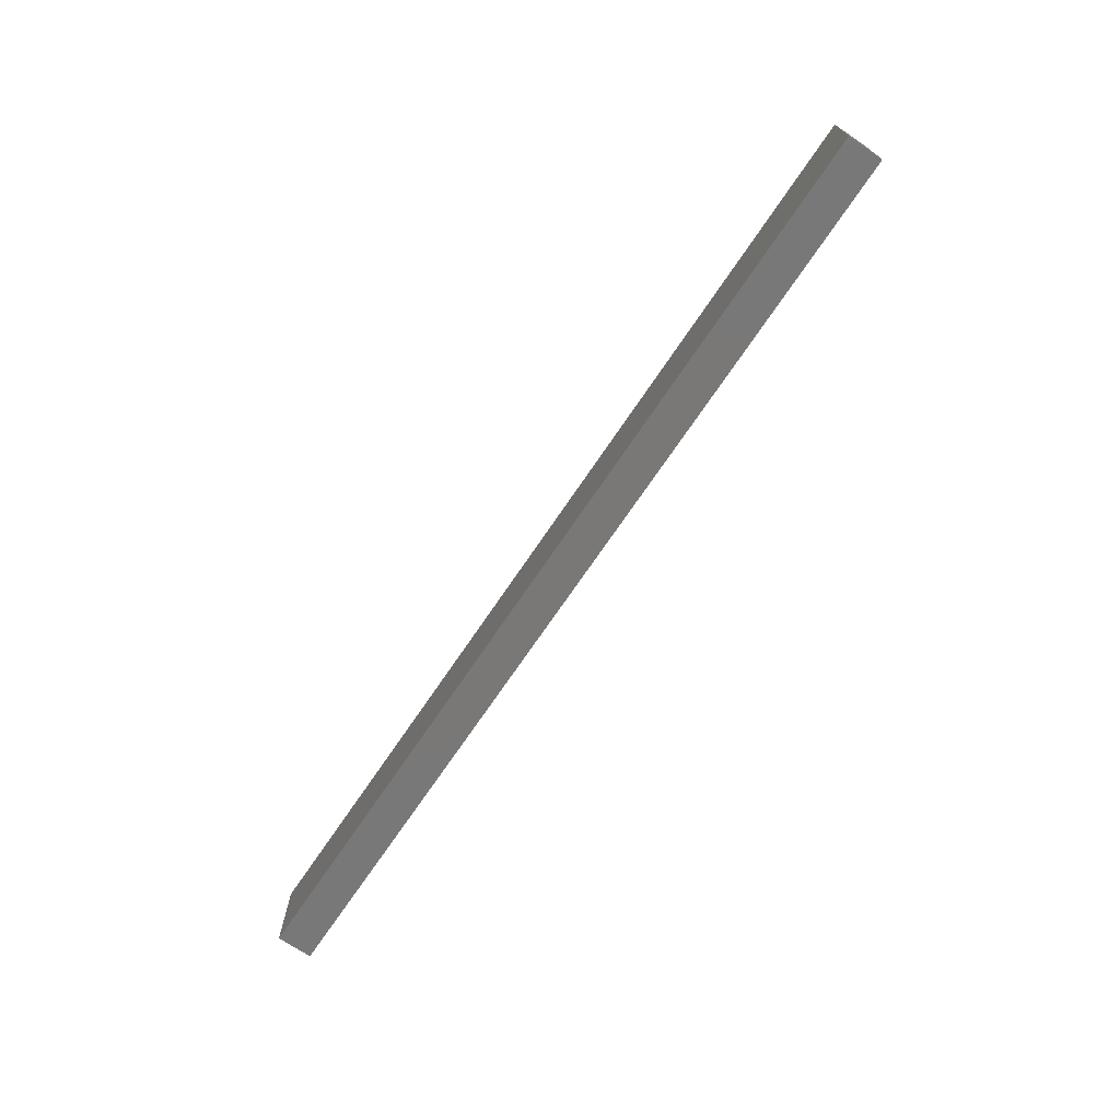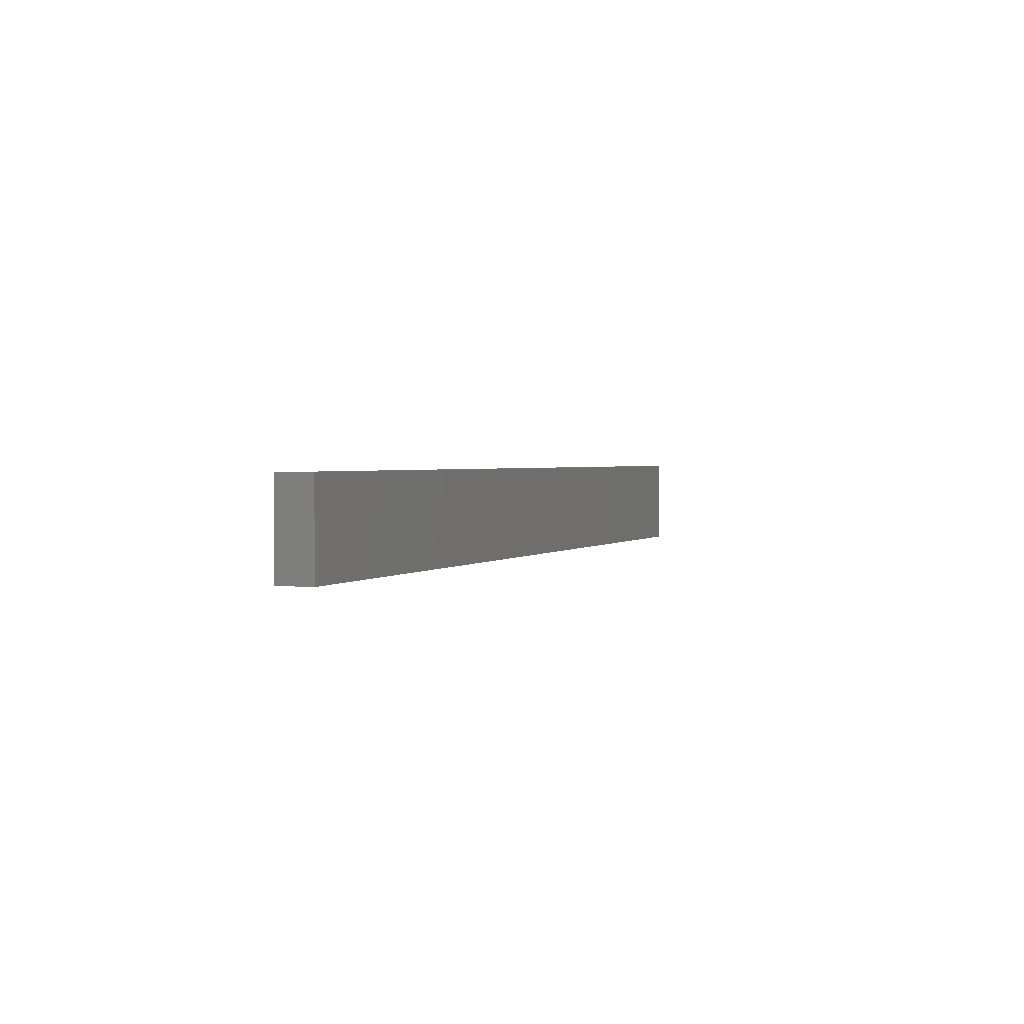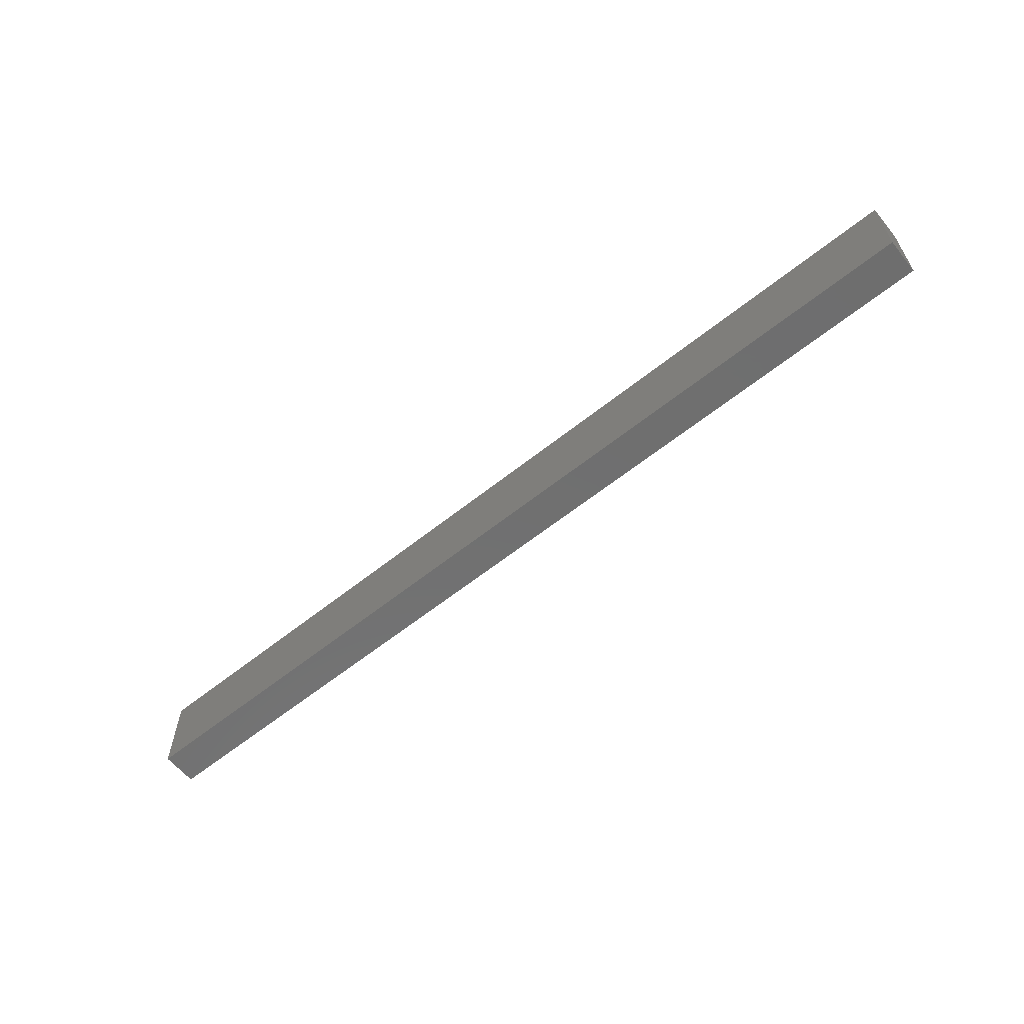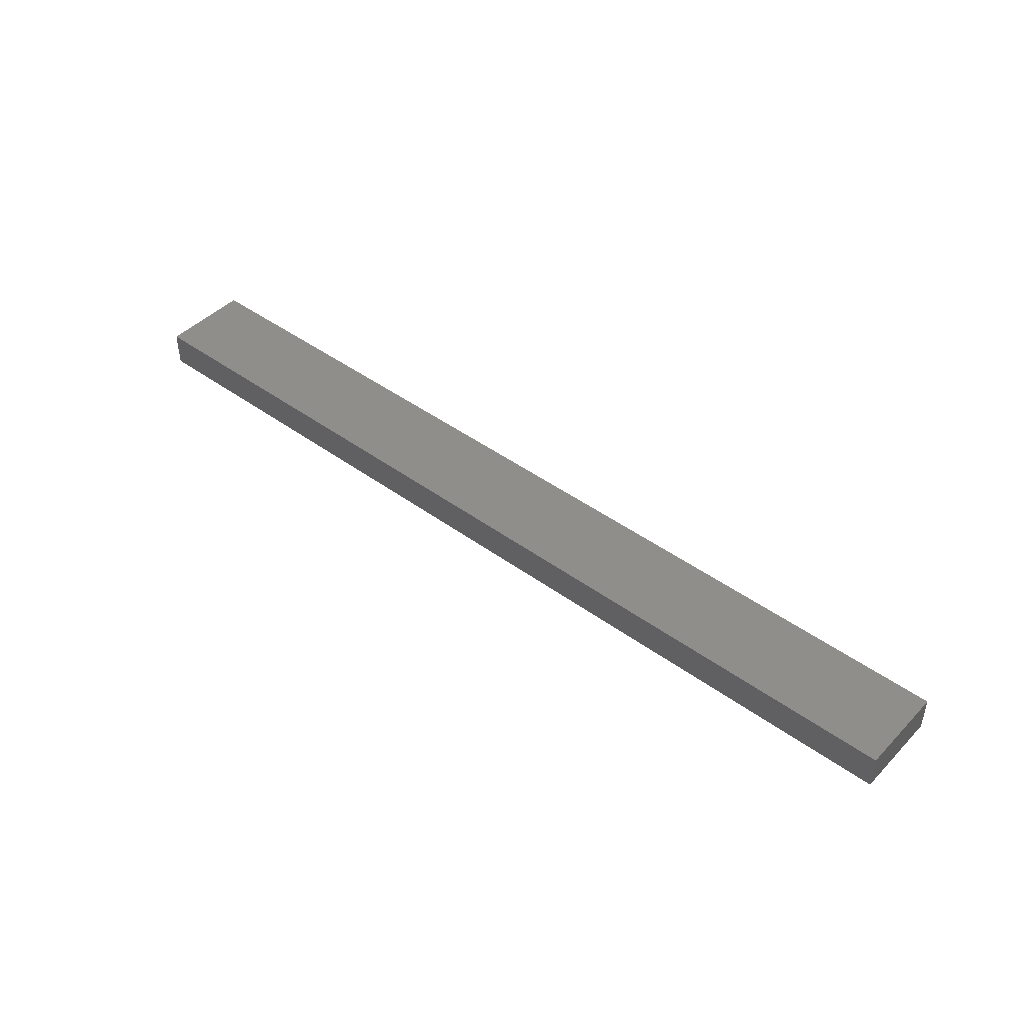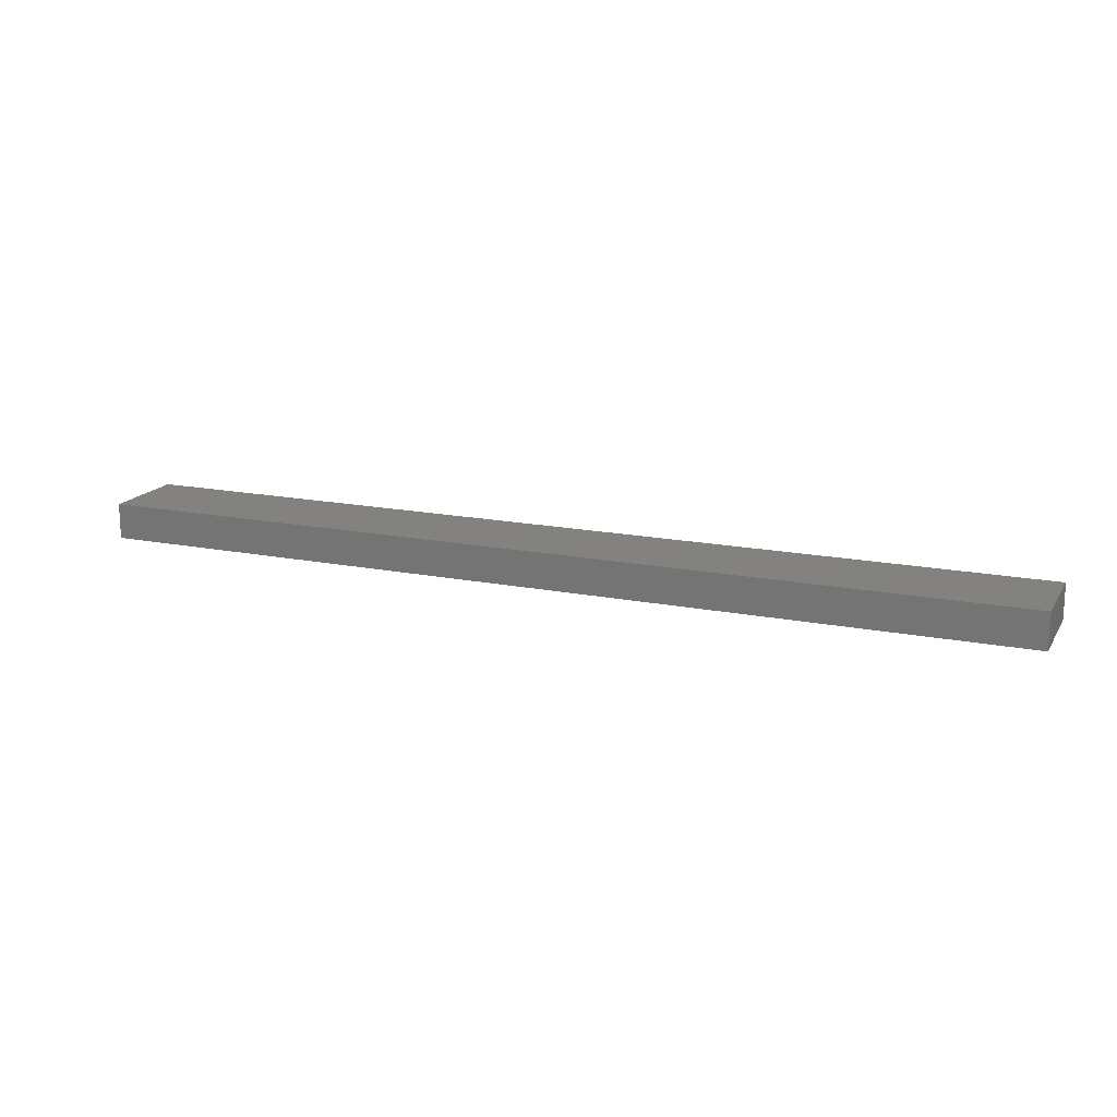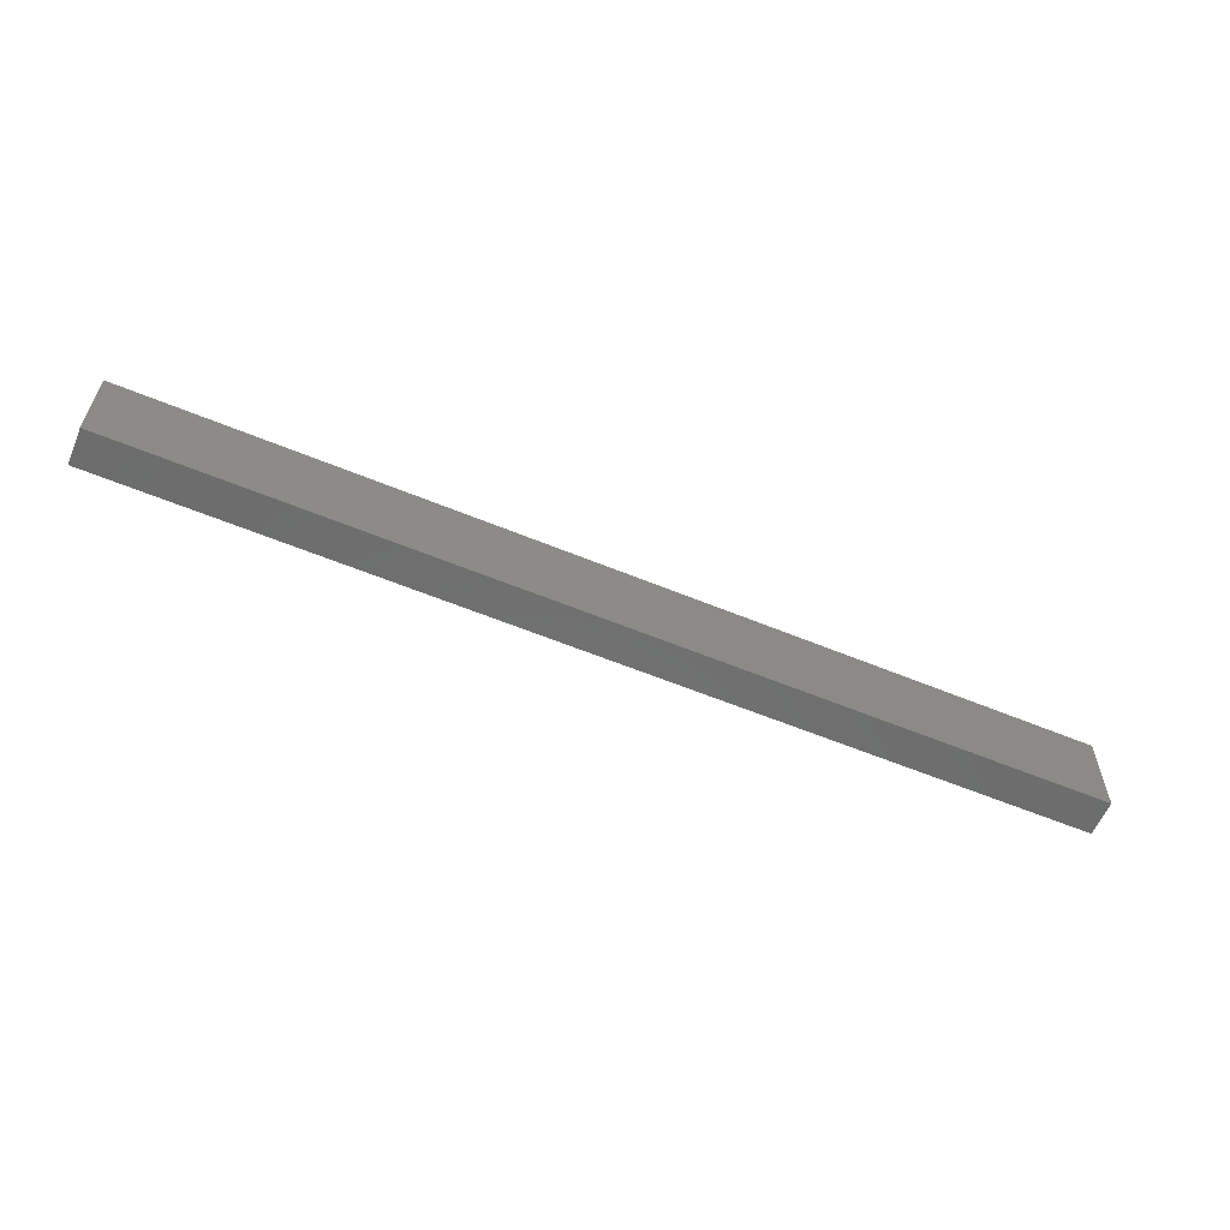
<metadata>
{"format":"stl","ext":"stl","renderer":"f3d","projection":"perspective","resolution":1024,"background":"white","views":[{"elev":-71.2,"azim":56.0,"up":"+Z"},{"elev":1.8,"azim":-68.6,"up":"+Z"},{"elev":-61.0,"azim":-140.8,"up":"+Z"},{"elev":44.5,"azim":40.4,"up":"+Y"},{"elev":16.5,"azim":-157.8,"up":"+Y"},{"elev":-58.9,"azim":156.9,"up":"+Z"}]}
</metadata>
<code>
# stl→obj: 74 verts, 144 faces
v -19.1 -0.15 10.69
v -18.91 -0.15 10.69
v -18.91 -0.07 10.69
v -19.1 -0.07 10.69
v -19.29 -0.07 10.69
v -19.48 -0.07 10.69
v -19.48 -0.15 10.69
v -19.67 -0.15 10.69
v -19.67 -0.07 10.69
v -19.86 -0.07 10.69
v -19.86 -0.15 10.69
v -19.29 -0.15 10.69
v -20.24 -0.15 10.69
v -20.43 -0.07 10.69
v -20.43 -0.15 10.69
v -20.62 -0.15 10.69
v -20.05 -0.15 10.69
v -20.05 -0.07 10.69
v -20.24 -0.07 10.69
v -20.62 -0.07 10.69
v -20.81 -0.07 10.69
v -20.81 -0.15 10.69
v -21 -0.15 10.69
v -21 -0.07 10.69
v -20.81 -0.07 10.49
v -21 -0.07 10.49
v -20.86 -0.07 10.59
v -20.71 -0.07 10.59
v -20.33 -0.07 10.59
v -20.43 -0.07 10.49
v -20.52 -0.07 10.59
v -20.14 -0.07 10.59
v -20.24 -0.07 10.49
v -20.62 -0.07 10.49
v -19.58 -0.07 10.59
v -19.67 -0.07 10.49
v -19.77 -0.07 10.59
v -19.86 -0.07 10.49
v -19.39 -0.07 10.59
v -19.48 -0.07 10.49
v -18.91 -0.07 10.49
v -19.05 -0.07 10.59
v -19.2 -0.07 10.59
v -19.1 -0.07 10.49
v -19.29 -0.07 10.49
v -19.95 -0.07 10.59
v -20.05 -0.07 10.49
v -21 -0.15 10.49
v -21 -0.1102 10.52
v -21 -0.1102 10.58
v -19.1 -0.15 10.49
v -18.91 -0.15 10.49
v -19.05 -0.15 10.59
v -19.2 -0.15 10.59
v -19.58 -0.15 10.59
v -19.48 -0.15 10.49
v -19.39 -0.15 10.59
v -19.77 -0.15 10.59
v -19.67 -0.15 10.49
v -19.29 -0.15 10.49
v -20.33 -0.15 10.59
v -20.24 -0.15 10.49
v -20.14 -0.15 10.59
v -20.05 -0.15 10.49
v -20.52 -0.15 10.59
v -20.43 -0.15 10.49
v -20.86 -0.15 10.59
v -20.71 -0.15 10.59
v -20.81 -0.15 10.49
v -20.62 -0.15 10.49
v -19.95 -0.15 10.59
v -19.86 -0.15 10.49
v -18.91 -0.11 10.53
v -18.91 -0.11 10.58
f 1 2 3
f 3 4 1
f 5 6 7
f 8 9 10
f 8 10 11
f 7 6 8
f 6 9 8
f 12 1 4
f 7 12 5
f 4 5 12
f 13 14 15
f 16 15 14
f 17 18 13
f 13 19 14
f 20 21 22
f 23 22 21
f 21 24 23
f 22 16 20
f 14 20 16
f 18 19 13
f 17 11 10
f 10 18 17
f 25 26 27
f 24 21 27
f 27 21 28
f 26 24 27
f 29 30 31
f 32 33 29
f 29 33 30
f 20 14 31
f 14 19 29
f 29 19 32
f 32 19 18
f 31 14 29
f 21 20 28
f 28 20 31
f 28 25 27
f 34 25 28
f 31 34 28
f 30 34 31
f 35 36 37
f 37 36 38
f 39 40 35
f 35 40 36
f 35 6 39
f 9 6 35
f 37 9 35
f 3 41 42
f 5 4 43
f 4 3 42
f 42 43 4
f 39 5 43
f 41 44 42
f 5 39 6
f 45 40 39
f 44 45 43
f 43 45 39
f 42 44 43
f 46 10 37
f 37 10 9
f 32 18 46
f 46 18 10
f 46 47 32
f 32 47 33
f 37 38 46
f 46 38 47
f 26 48 49
f 50 23 24
f 24 26 50
f 50 49 48
f 50 48 23
f 49 50 26
f 51 52 53
f 2 1 53
f 53 1 54
f 52 2 53
f 55 56 57
f 58 59 55
f 55 59 56
f 12 7 57
f 7 8 55
f 55 8 58
f 58 8 11
f 57 7 55
f 1 12 54
f 54 12 57
f 54 51 53
f 60 51 54
f 57 60 54
f 56 60 57
f 61 62 63
f 63 62 64
f 65 66 61
f 61 66 62
f 61 15 65
f 13 15 61
f 63 13 61
f 23 48 67
f 16 22 68
f 22 23 67
f 67 68 22
f 65 16 68
f 48 69 67
f 16 65 15
f 70 66 65
f 69 70 68
f 68 70 65
f 67 69 68
f 71 17 63
f 63 17 13
f 58 11 71
f 71 11 17
f 71 72 58
f 58 72 59
f 63 64 71
f 71 64 72
f 52 41 73
f 74 3 2
f 2 52 74
f 3 74 41
f 73 41 74
f 73 74 52
f 51 41 52
f 41 51 44
f 45 56 40
f 59 38 36
f 59 72 38
f 56 59 40
f 40 59 36
f 60 44 51
f 56 45 60
f 44 60 45
f 62 66 30
f 70 30 66
f 64 62 47
f 62 30 33
f 34 69 25
f 48 25 69
f 25 48 26
f 69 34 70
f 30 70 34
f 47 62 33
f 64 38 72
f 38 64 47

</code>
